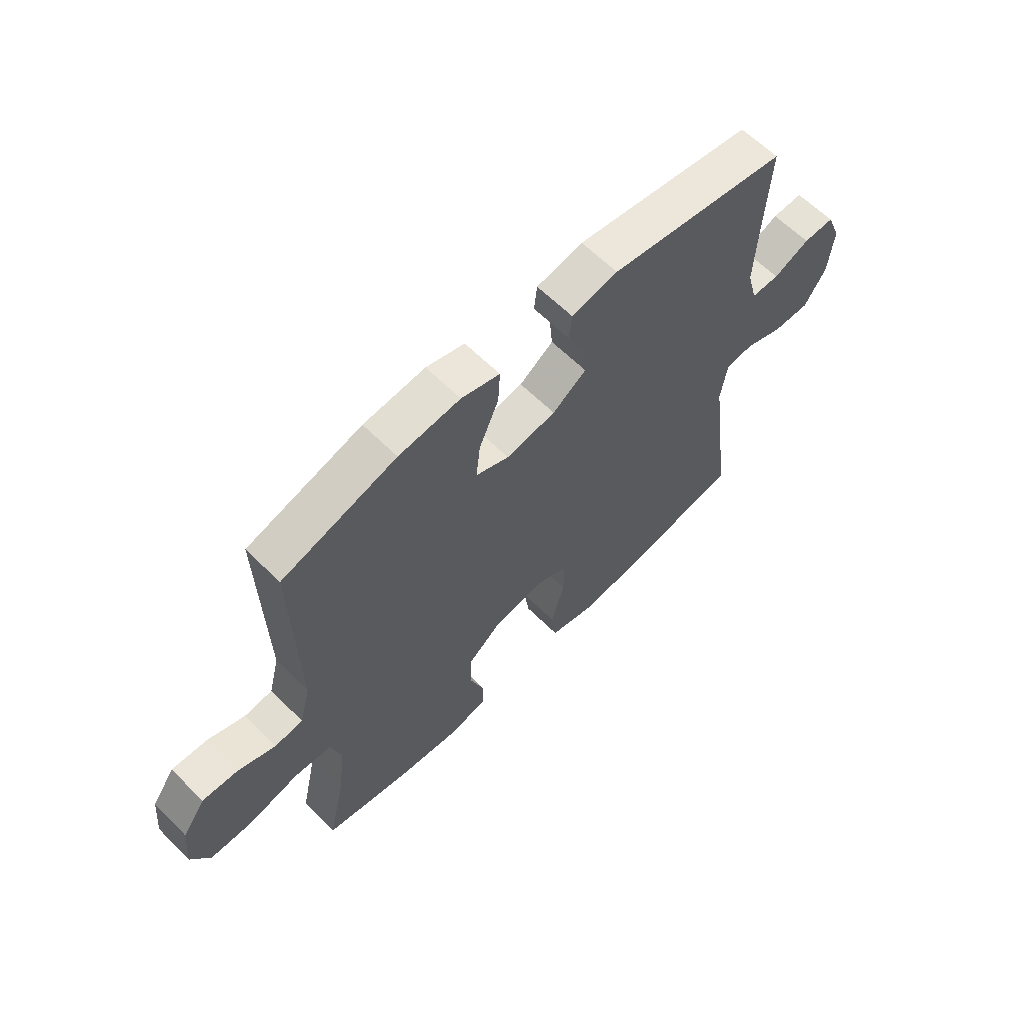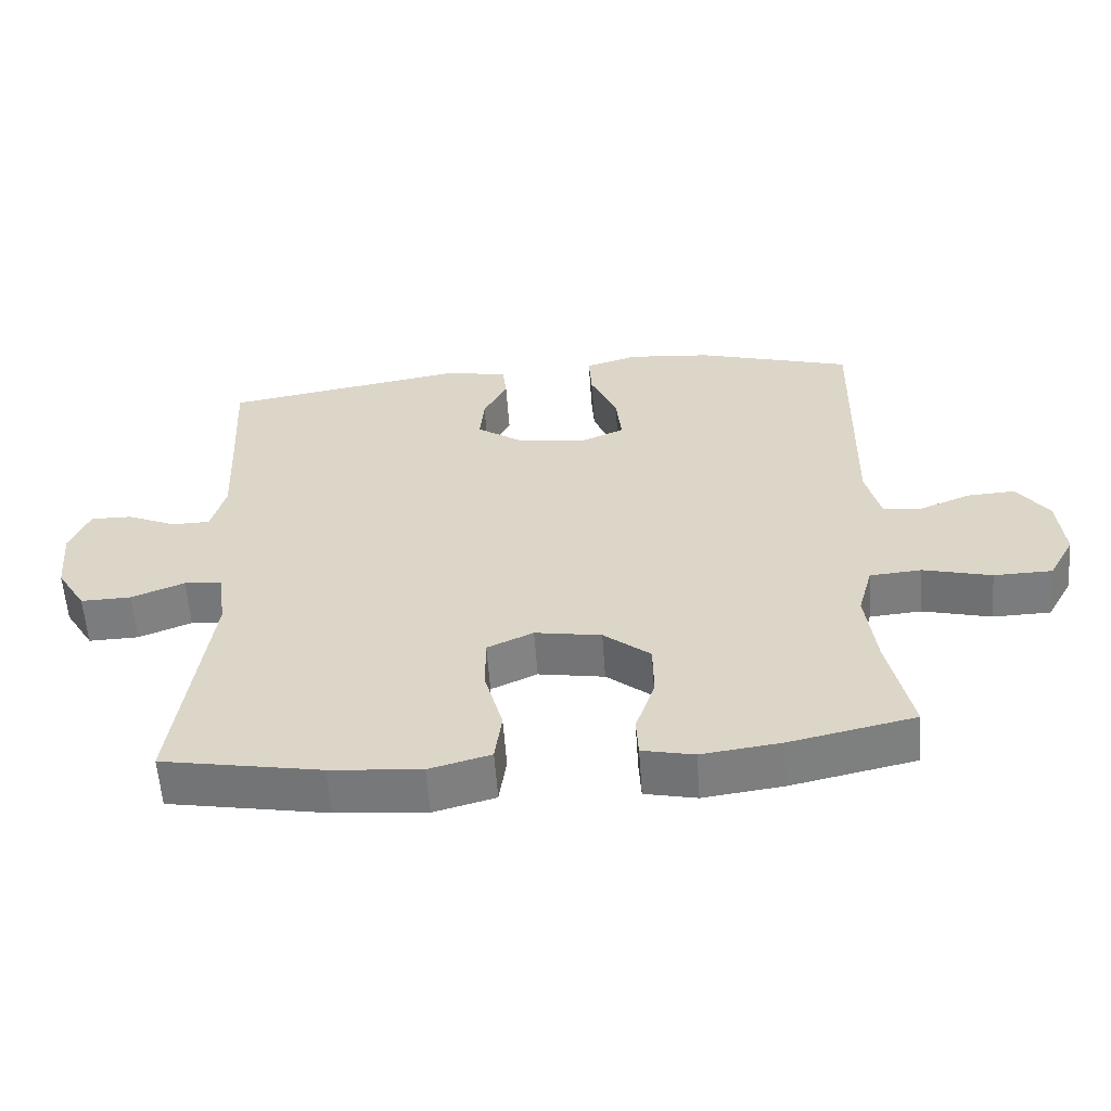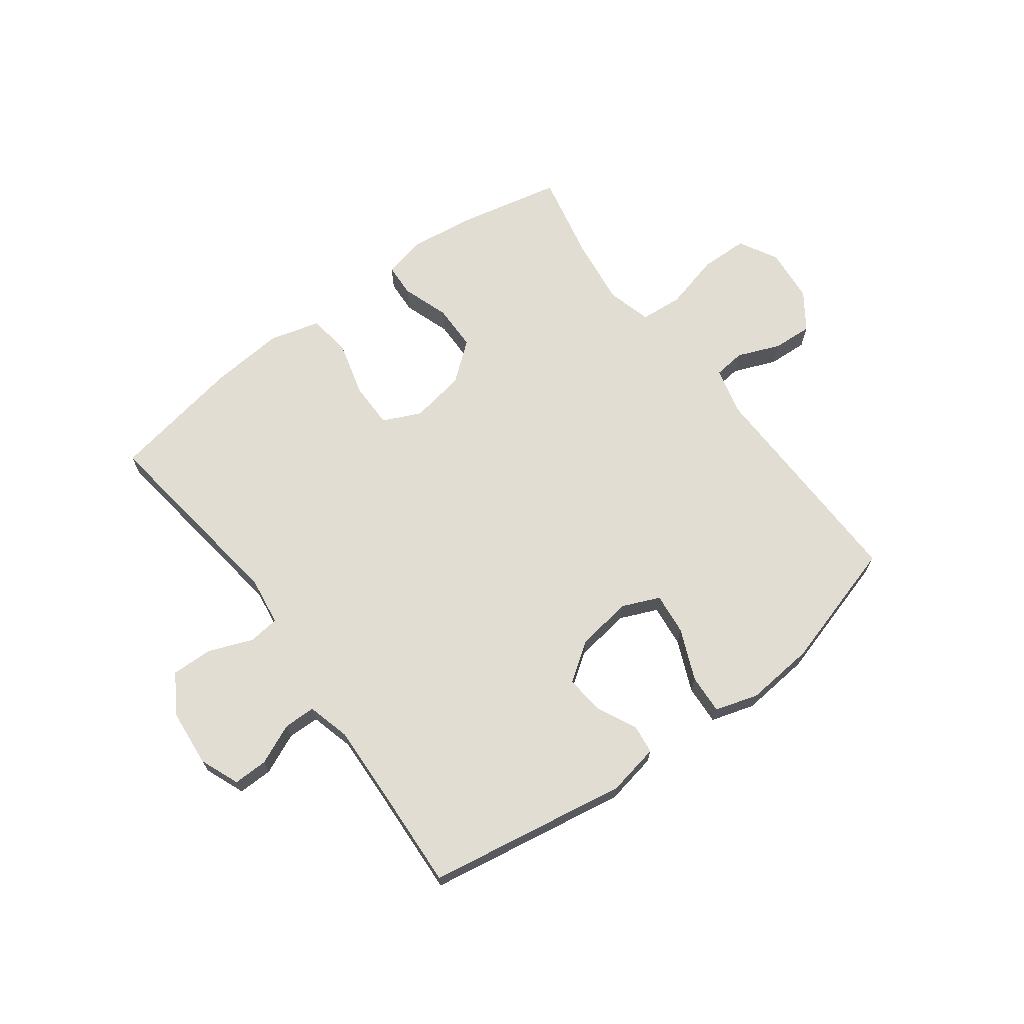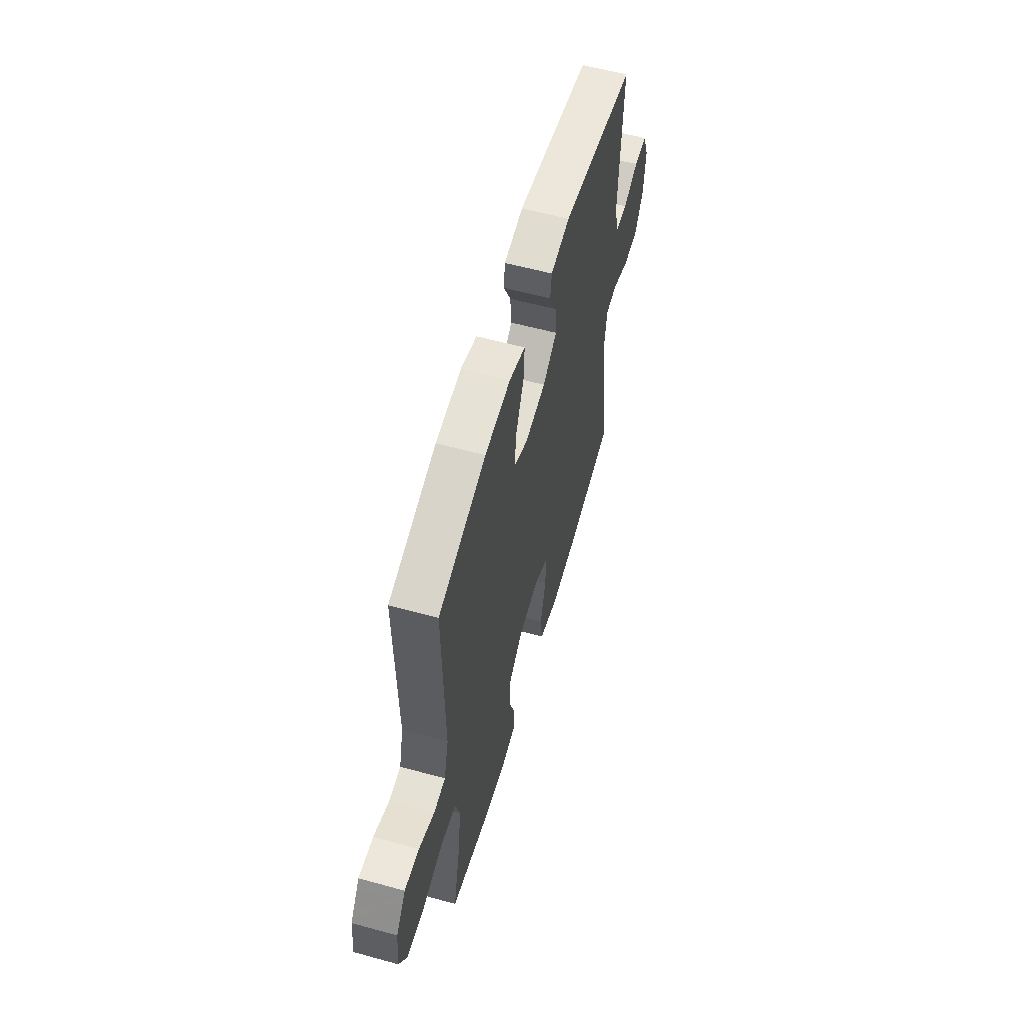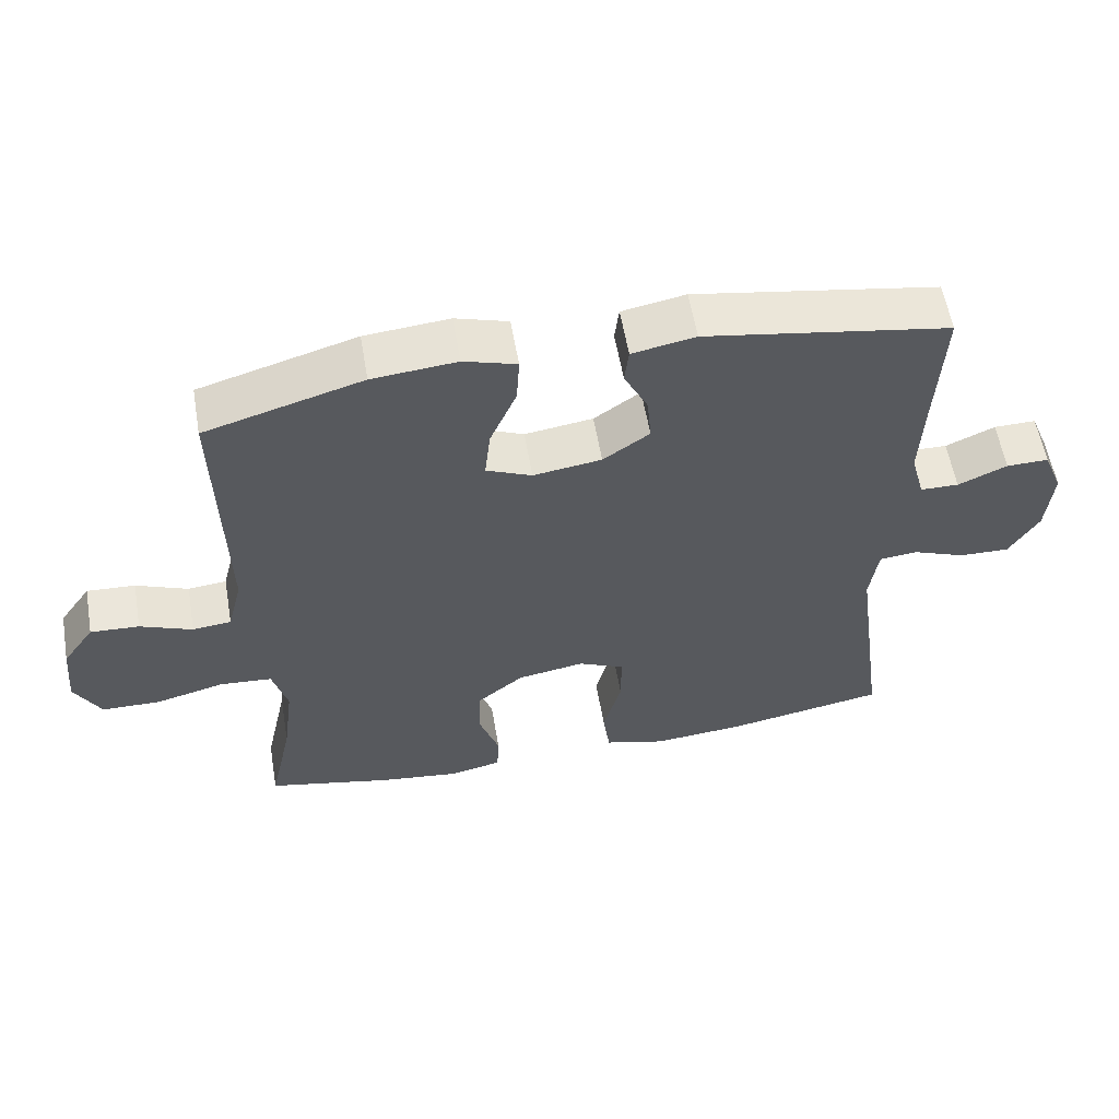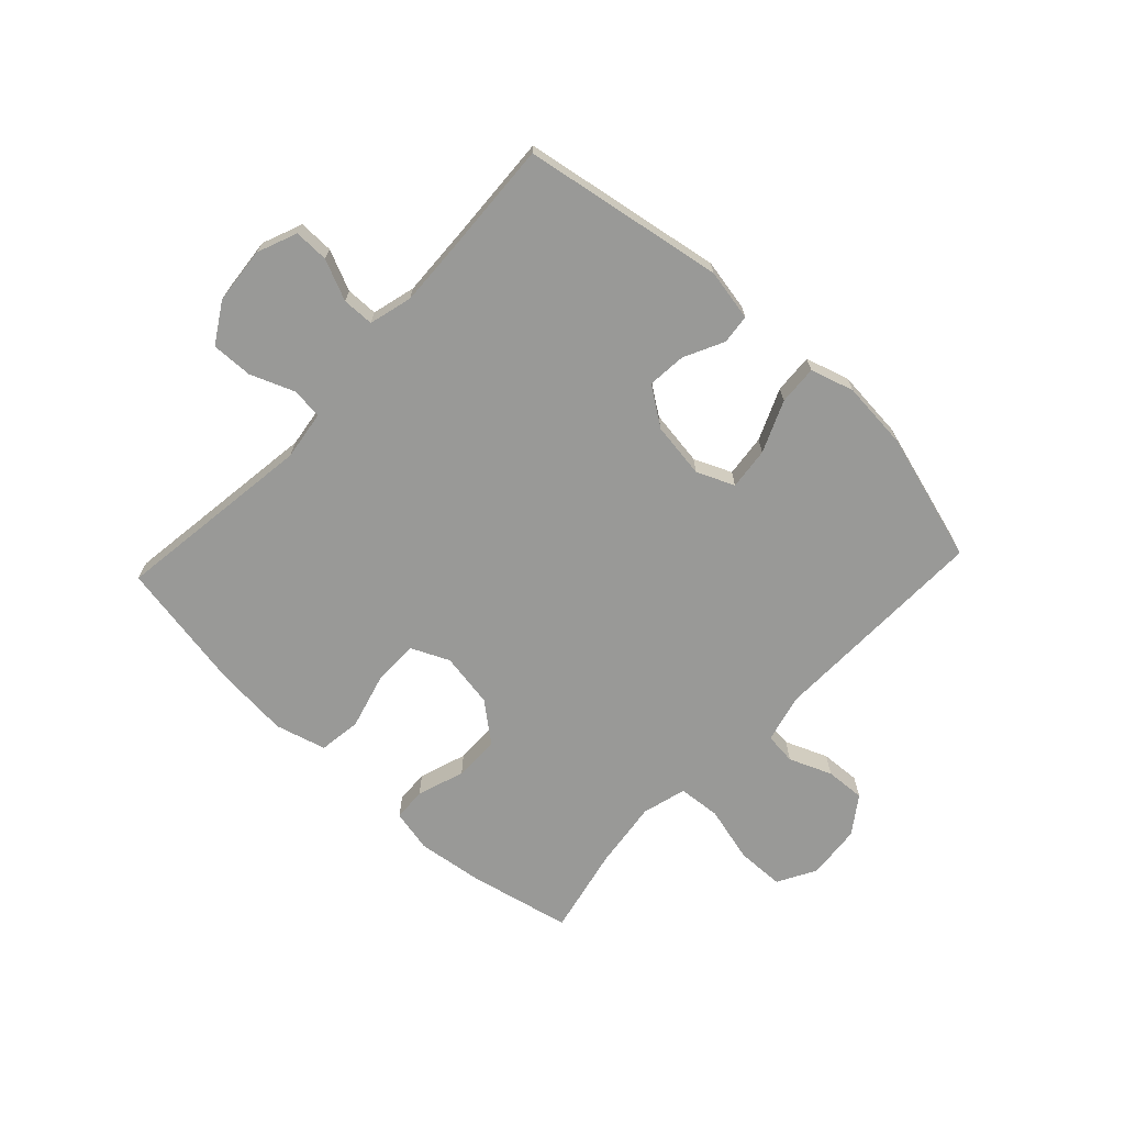
<metadata>
{"format":"obj","ext":"obj","renderer":"f3d","projection":"perspective","resolution":1024,"background":"white","views":[{"elev":62.5,"azim":135.1,"up":"+Z"},{"elev":-58.4,"azim":4.1,"up":"+Z"},{"elev":68.2,"azim":-36.7,"up":"+Y"},{"elev":58.2,"azim":105.9,"up":"+Z"},{"elev":57.9,"azim":170.2,"up":"+Z"},{"elev":-68.8,"azim":-43.1,"up":"+Y"}]}
</metadata>
<code>
v -0.5 0.07 0.5
v -0.152 0.07 0.559
v -0.062 0.07 0.542
v -0.056 0.07 0.491
v -0.09 0.07 0.422
v -0.096 0.07 0.355
v -0.03 0.07 0.309
v 0.067 0.07 0.295
v 0.132 0.07 0.323
v 0.124 0.07 0.396
v 0.086 0.07 0.485
v 0.082 0.07 0.553
v 0.157 0.07 0.576
v 0.277 0.07 0.565
v 0.5 0.07 0.5
v 0.492 0.07 0.113
v 0.513 0.07 0.029
v 0.568 0.07 0.023
v 0.642 0.07 0.053
v 0.711 0.07 0.057
v 0.756 0.07 -0.007
v 0.765 0.07 -0.102
v 0.728 0.07 -0.169
v 0.645 0.07 -0.171
v 0.547 0.07 -0.146
v 0.473 0.07 -0.152
v 0.452 0.07 -0.229
v 0.467 0.07 -0.347
v 0.5 0.07 -0.5
v 0.322 0.07 -0.539
v 0.208 0.07 -0.554
v 0.134 0.07 -0.538
v 0.131 0.07 -0.48
v 0.159 0.07 -0.398
v 0.158 0.07 -0.318
v 0.091 0.07 -0.264
v -0.004 0.07 -0.248
v -0.07 0.07 -0.278
v -0.07 0.07 -0.358
v -0.044 0.07 -0.454
v -0.054 0.07 -0.528
v -0.142 0.07 -0.552
v -0.272 0.07 -0.541
v -0.5 0.07 -0.5
v -0.453 0.07 -0.151
v -0.465 0.07 -0.066
v -0.519 0.07 -0.06
v -0.595 0.07 -0.09
v -0.667 0.07 -0.092
v -0.709 0.07 -0.023
v -0.718 0.07 0.076
v -0.69 0.07 0.145
v -0.63 0.07 0.144
v -0.56 0.07 0.113
v -0.505 0.07 0.114
v -0.485 0.07 0.189
v -0.49 0.07 0.307
v -0.5 0 0.5
v -0.152 0 0.559
v -0.062 0 0.542
v -0.056 0 0.491
v -0.09 0 0.422
v -0.096 0 0.355
v -0.03 0 0.309
v 0.067 0 0.295
v 0.132 0 0.323
v 0.124 0 0.396
v 0.086 0 0.485
v 0.082 0 0.553
v 0.157 0 0.576
v 0.277 0 0.565
v 0.5 0 0.5
v 0.492 0 0.113
v 0.513 0 0.029
v 0.568 0 0.023
v 0.642 0 0.053
v 0.711 0 0.057
v 0.756 0 -0.007
v 0.765 0 -0.102
v 0.728 0 -0.169
v 0.645 0 -0.171
v 0.547 0 -0.146
v 0.473 0 -0.152
v 0.452 0 -0.229
v 0.467 0 -0.347
v 0.5 0 -0.5
v 0.322 0 -0.539
v 0.208 0 -0.554
v 0.134 0 -0.538
v 0.131 0 -0.48
v 0.159 0 -0.398
v 0.158 0 -0.318
v 0.091 0 -0.264
v -0.004 0 -0.248
v -0.07 0 -0.278
v -0.07 0 -0.358
v -0.044 0 -0.454
v -0.054 0 -0.528
v -0.142 0 -0.552
v -0.272 0 -0.541
v -0.5 0 -0.5
v -0.453 0 -0.151
v -0.465 0 -0.066
v -0.519 0 -0.06
v -0.595 0 -0.09
v -0.667 0 -0.092
v -0.709 0 -0.023
v -0.718 0 0.076
v -0.69 0 0.145
v -0.63 0 0.144
v -0.56 0 0.113
v -0.505 0 0.114
v -0.485 0 0.189
v -0.49 0 0.307
f 52 53 54
f 51 52 54
f 50 51 54
f 49 50 54
f 48 49 54
f 47 48 54
f 46 47 54 55
f 43 44 45
f 42 43 45
f 41 42 45
f 40 41 45
f 39 40 45
f 38 39 45 46
f 46 55 56
f 38 46 56
f 37 38 56
f 32 33 34
f 31 32 34
f 30 31 34
f 29 30 34
f 28 29 34
f 27 28 34 35
f 26 27 35 36
f 23 24 25
f 22 23 25
f 21 22 25
f 20 21 25
f 19 20 25
f 18 19 25
f 17 18 25 26
f 37 56 57
f 36 37 57
f 26 36 57
f 17 26 57
f 16 17 57
f 14 15 16
f 13 14 16
f 12 13 16
f 11 12 16
f 10 11 16
f 3 4 5
f 2 3 5
f 1 2 5
f 57 1 5
f 57 5 6
f 9 10 16
f 8 9 16
f 7 8 16 57
f 6 7 57
f 111 110 109
f 111 109 108
f 111 108 107
f 111 107 106
f 111 106 105
f 111 105 104
f 112 111 104 103
f 102 101 100
f 102 100 99
f 102 99 98
f 102 98 97
f 102 97 96
f 103 102 96 95
f 113 112 103
f 113 103 95
f 113 95 94
f 91 90 89
f 91 89 88
f 91 88 87
f 91 87 86
f 91 86 85
f 92 91 85 84
f 93 92 84 83
f 82 81 80
f 82 80 79
f 82 79 78
f 82 78 77
f 82 77 76
f 82 76 75
f 83 82 75 74
f 114 113 94
f 114 94 93
f 114 93 83
f 114 83 74
f 114 74 73
f 73 72 71
f 73 71 70
f 73 70 69
f 73 69 68
f 73 68 67
f 62 61 60
f 62 60 59
f 62 59 58
f 62 58 114
f 63 62 114
f 73 67 66
f 73 66 65
f 114 73 65 64
f 114 64 63
f 1 58 59 2
f 2 59 60 3
f 3 60 61 4
f 4 61 62 5
f 5 62 63 6
f 6 63 64 7
f 7 64 65 8
f 8 65 66 9
f 9 66 67 10
f 10 67 68 11
f 11 68 69 12
f 12 69 70 13
f 13 70 71 14
f 14 71 72 15
f 15 72 73 16
f 16 73 74 17
f 17 74 75 18
f 18 75 76 19
f 19 76 77 20
f 20 77 78 21
f 21 78 79 22
f 22 79 80 23
f 23 80 81 24
f 24 81 82 25
f 25 82 83 26
f 26 83 84 27
f 27 84 85 28
f 28 85 86 29
f 29 86 87 30
f 30 87 88 31
f 31 88 89 32
f 32 89 90 33
f 33 90 91 34
f 34 91 92 35
f 35 92 93 36
f 36 93 94 37
f 37 94 95 38
f 38 95 96 39
f 39 96 97 40
f 40 97 98 41
f 41 98 99 42
f 42 99 100 43
f 43 100 101 44
f 44 101 102 45
f 45 102 103 46
f 46 103 104 47
f 47 104 105 48
f 48 105 106 49
f 49 106 107 50
f 50 107 108 51
f 51 108 109 52
f 52 109 110 53
f 53 110 111 54
f 54 111 112 55
f 55 112 113 56
f 56 113 114 57
f 57 114 58 1

</code>
